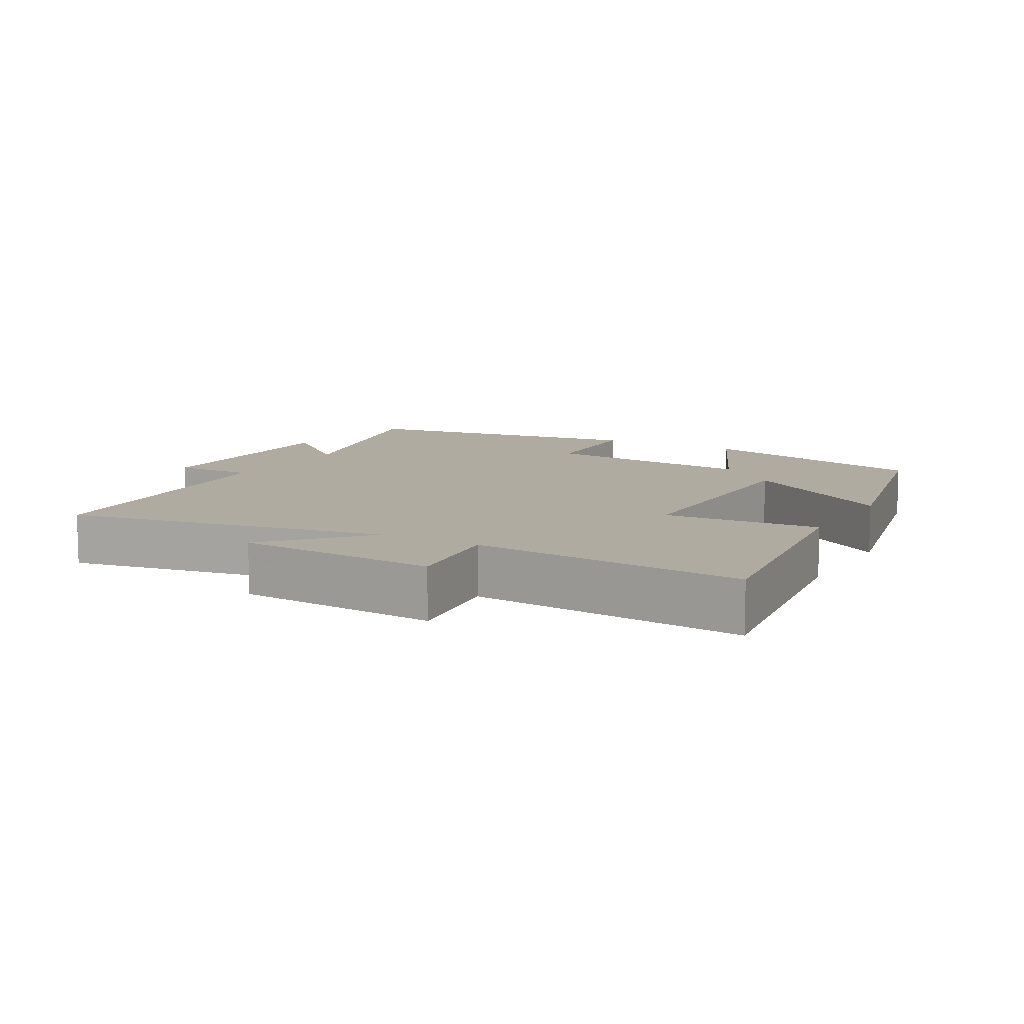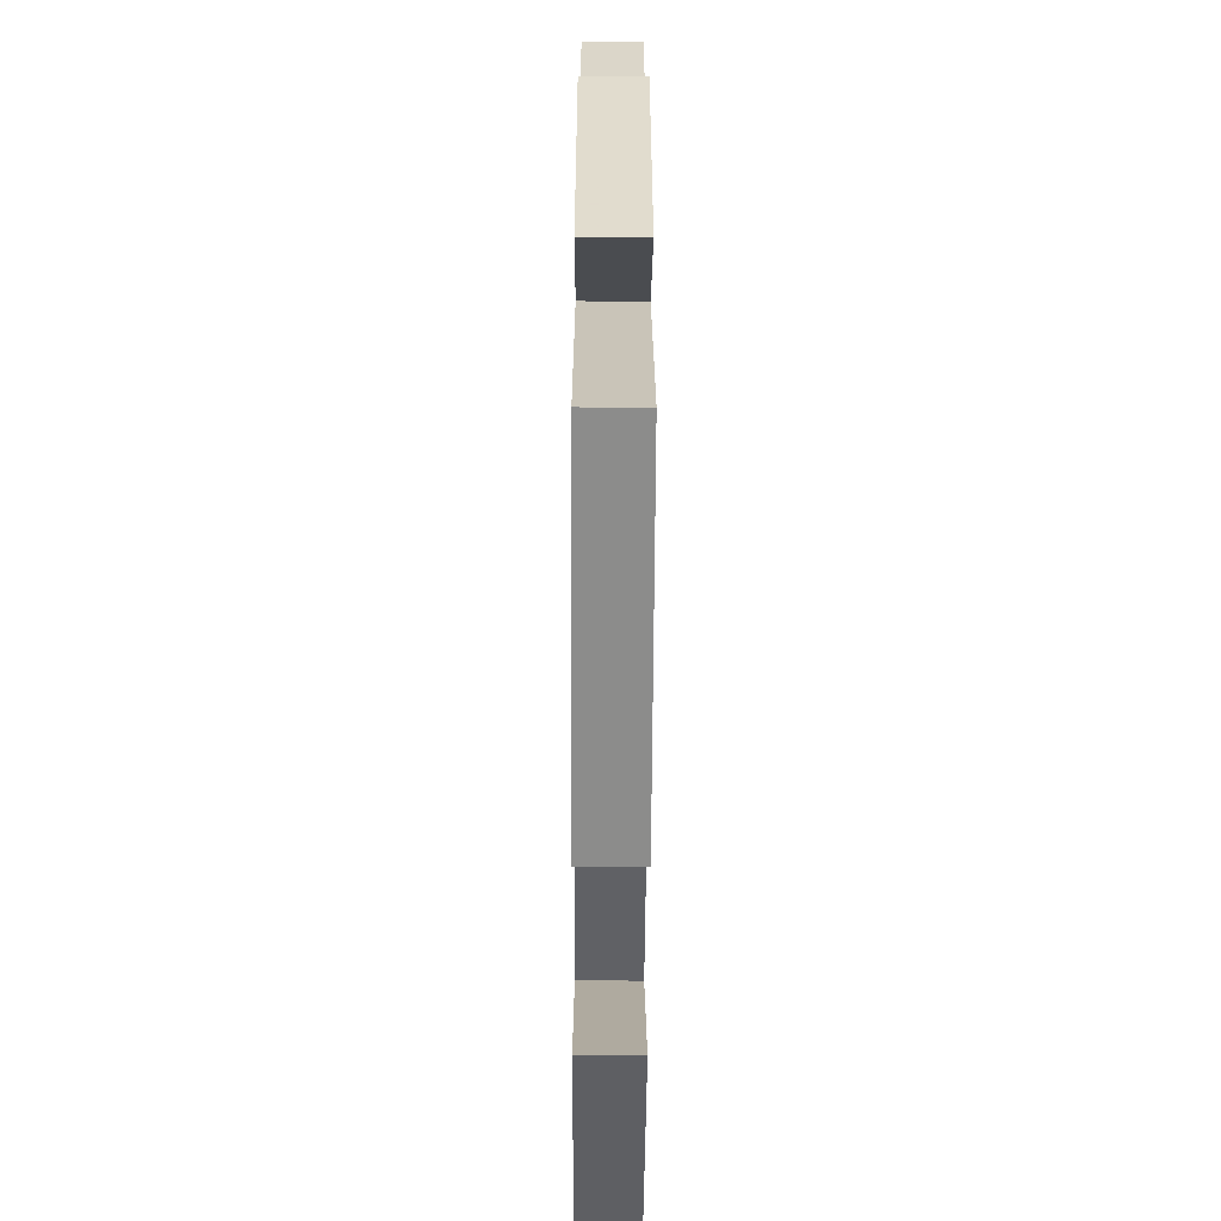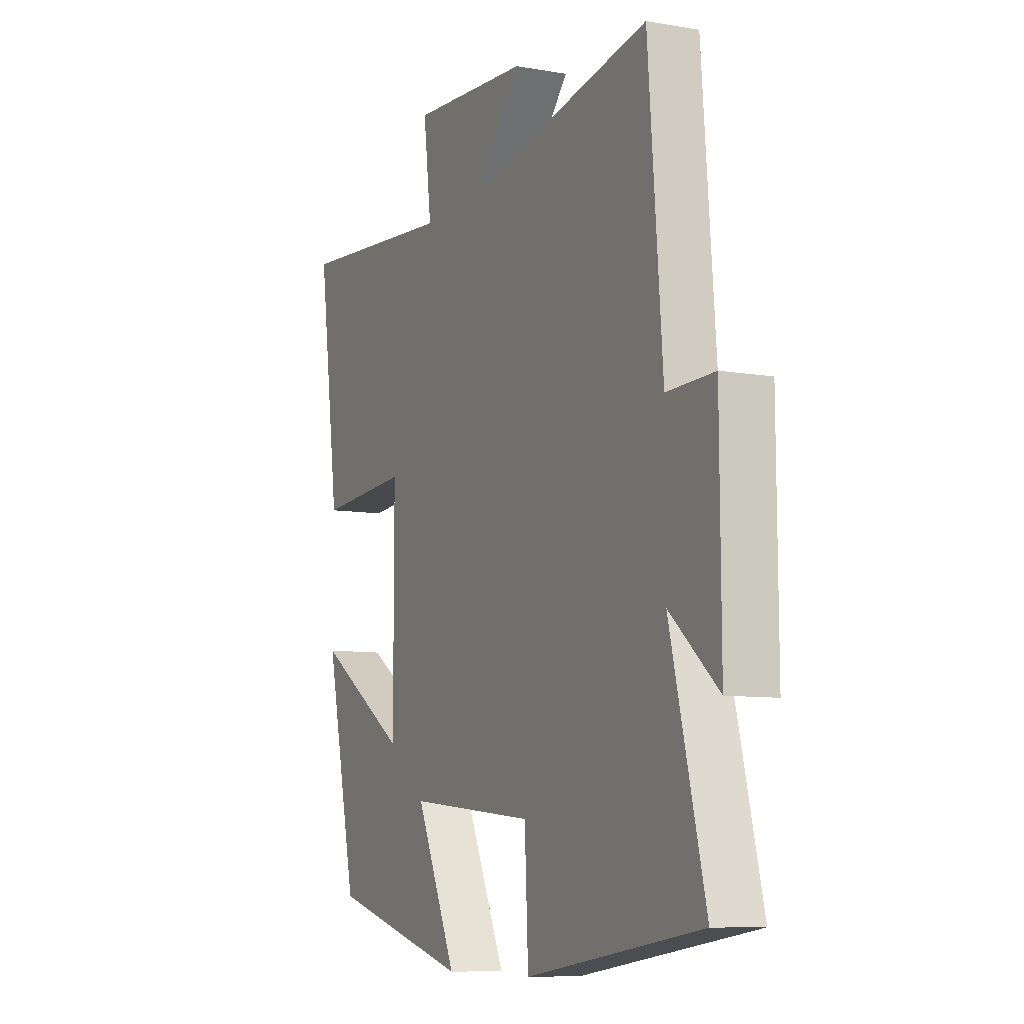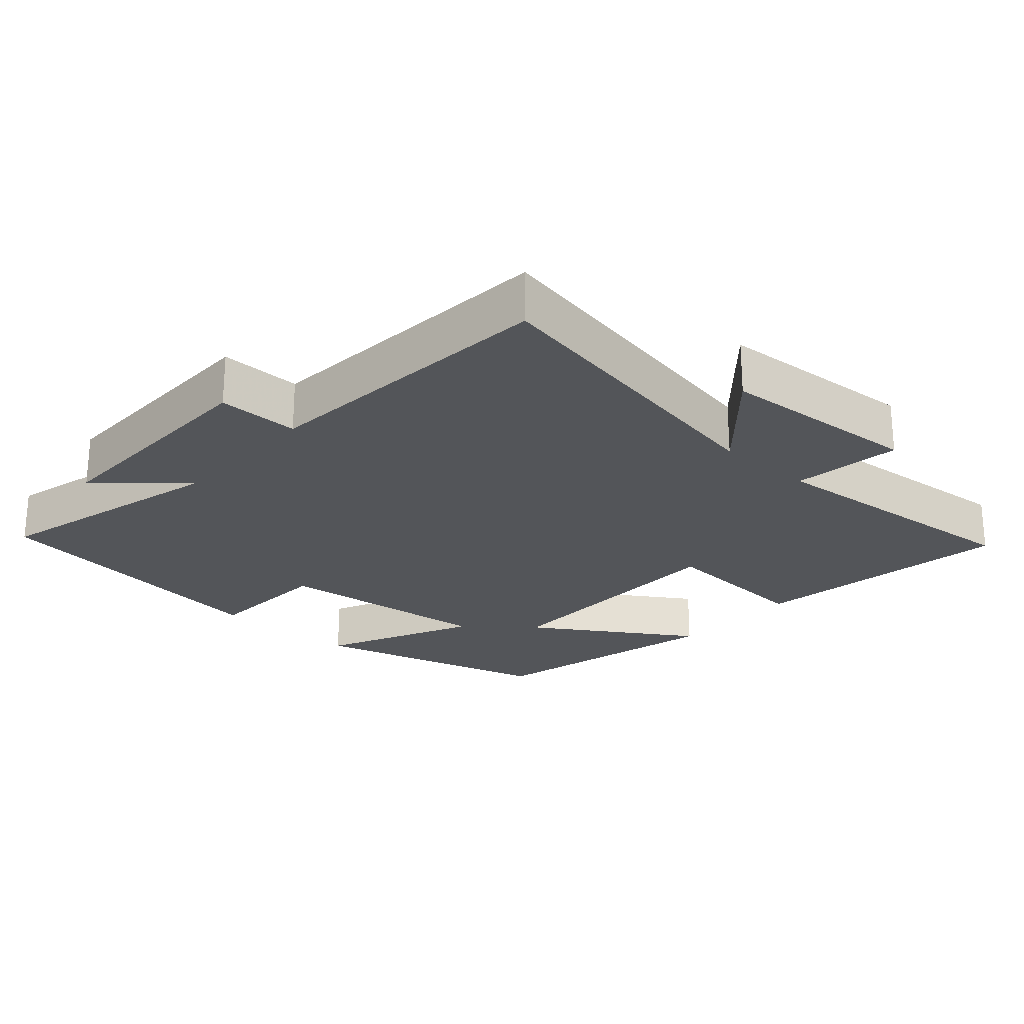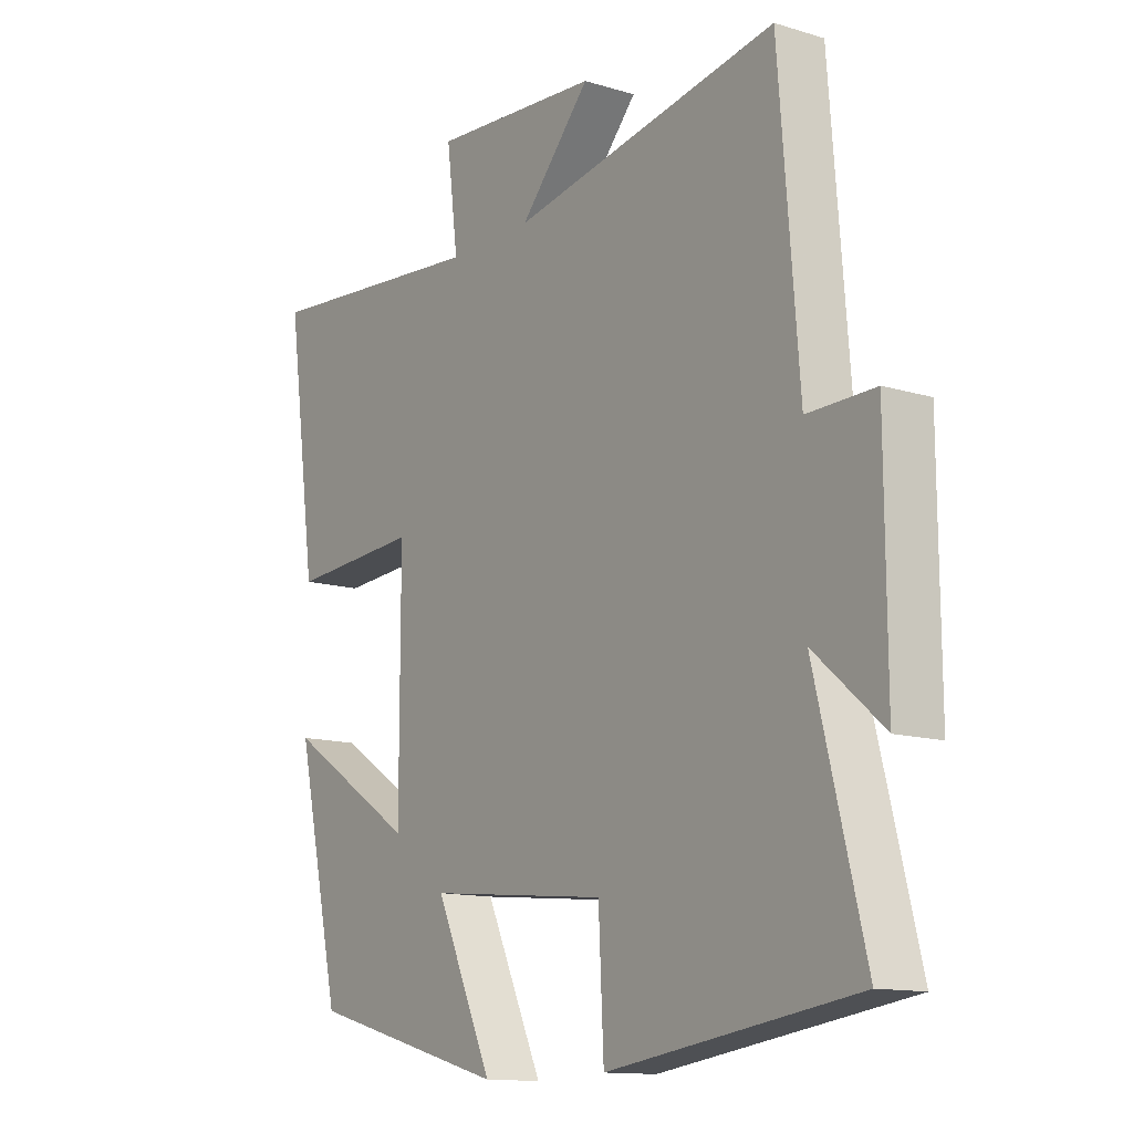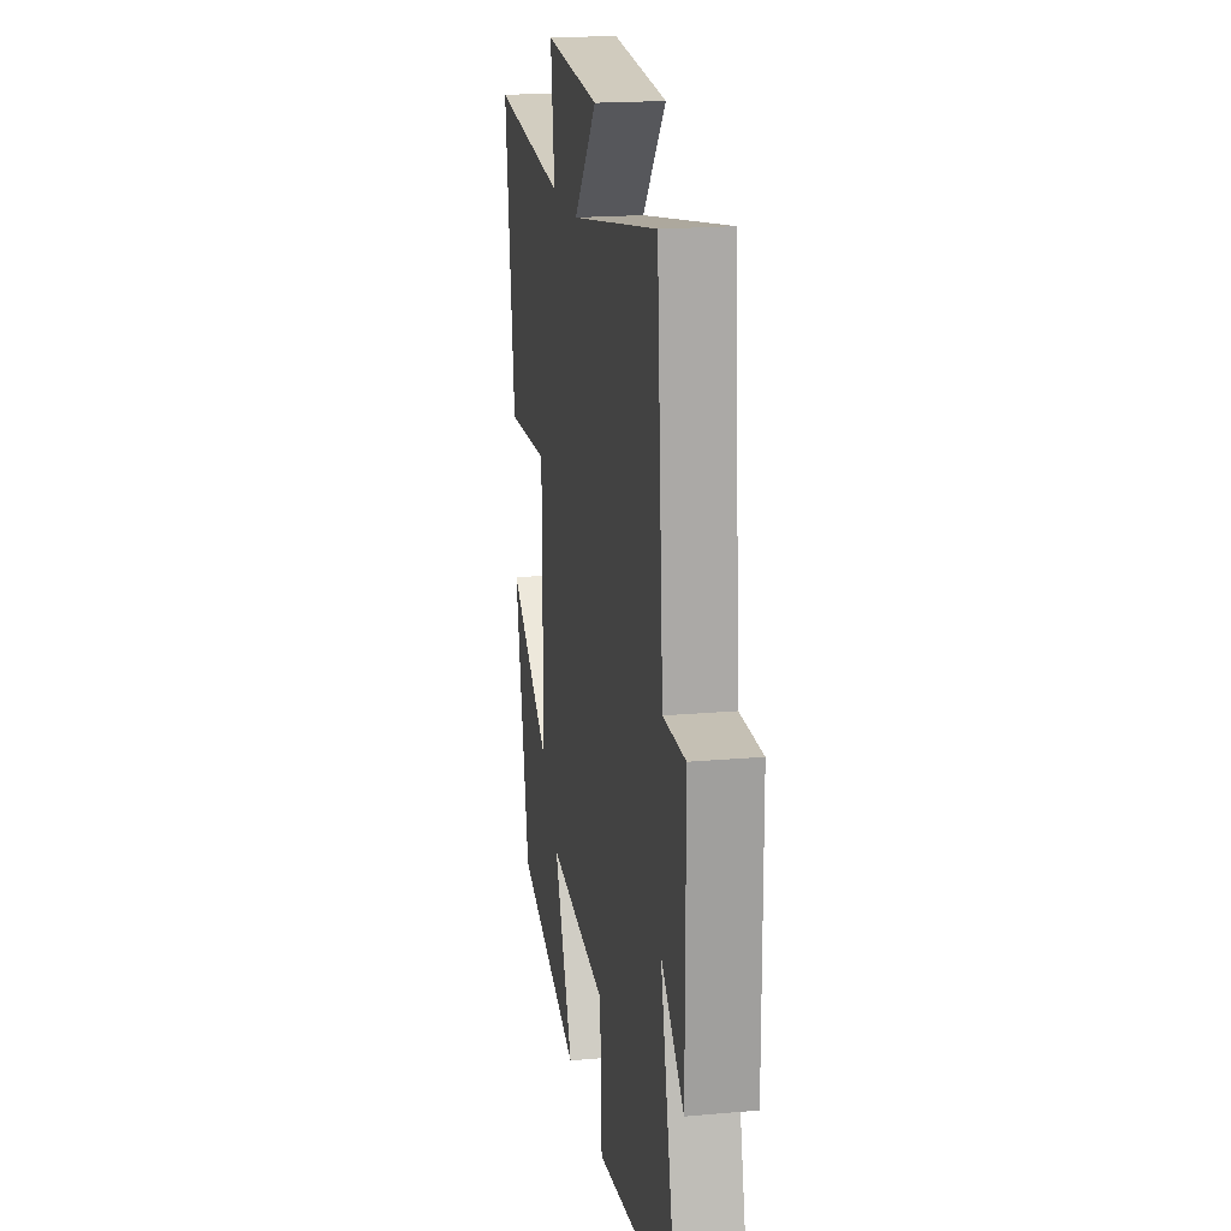
<metadata>
{"format":"obj","ext":"obj","renderer":"f3d","projection":"perspective","resolution":1024,"background":"white","views":[{"elev":9.8,"azim":29.6,"up":"+Y"},{"elev":-55.8,"azim":-90.3,"up":"+Z"},{"elev":-8.7,"azim":-115.4,"up":"+Z"},{"elev":-24.0,"azim":-41.8,"up":"+Y"},{"elev":-12.8,"azim":-125.2,"up":"+Z"},{"elev":19.3,"azim":-99.5,"up":"+Z"}]}
</metadata>
<code>
v -0.465 0.07 0.586
v 0.003 0.07 0.5
v -0.121 0.07 0.638
v 0.173 0.07 0.658
v 0.153 0.07 0.5
v 0.553 0.07 0.535
v 0.5 0.07 0.153
v 0.271 0.07 0.168
v 0.271 0.07 -0.2
v 0.5 0.07 -0.053
v 0.421 0.07 -0.405
v 0.072 0.07 -0.5
v 0.173 0.07 -0.281
v -0.143 0.07 -0.313
v -0.152 0.07 -0.5
v -0.586 0.07 -0.437
v -0.5 0.07 -0.094
v -0.62 0.07 -0.198
v -0.618 0.07 0.148
v -0.5 0.07 0.146
v -0.465 0 0.586
v 0.003 0 0.5
v -0.121 0 0.638
v 0.173 0 0.658
v 0.153 0 0.5
v 0.553 0 0.535
v 0.5 0 0.153
v 0.271 0 0.168
v 0.271 0 -0.2
v 0.5 0 -0.053
v 0.421 0 -0.405
v 0.072 0 -0.5
v 0.173 0 -0.281
v -0.143 0 -0.313
v -0.152 0 -0.5
v -0.586 0 -0.437
v -0.5 0 -0.094
v -0.62 0 -0.198
v -0.618 0 0.148
v -0.5 0 0.146
f 17 18 19 20
f 17 20 1 2
f 14 15 16 17
f 13 14 17 2
f 10 11 12 13
f 9 10 13
f 8 9 13 2
f 5 6 7 8
f 5 8 2
f 2 3 4 5
f 40 39 38 37
f 22 21 40 37
f 37 36 35 34
f 22 37 34 33
f 33 32 31 30
f 33 30 29
f 22 33 29 28
f 28 27 26 25
f 22 28 25
f 25 24 23 22
f 1 21 22 2
f 2 22 23 3
f 3 23 24 4
f 4 24 25 5
f 5 25 26 6
f 6 26 27 7
f 7 27 28 8
f 8 28 29 9
f 9 29 30 10
f 10 30 31 11
f 11 31 32 12
f 12 32 33 13
f 13 33 34 14
f 14 34 35 15
f 15 35 36 16
f 16 36 37 17
f 17 37 38 18
f 18 38 39 19
f 19 39 40 20
f 20 40 21 1

</code>
